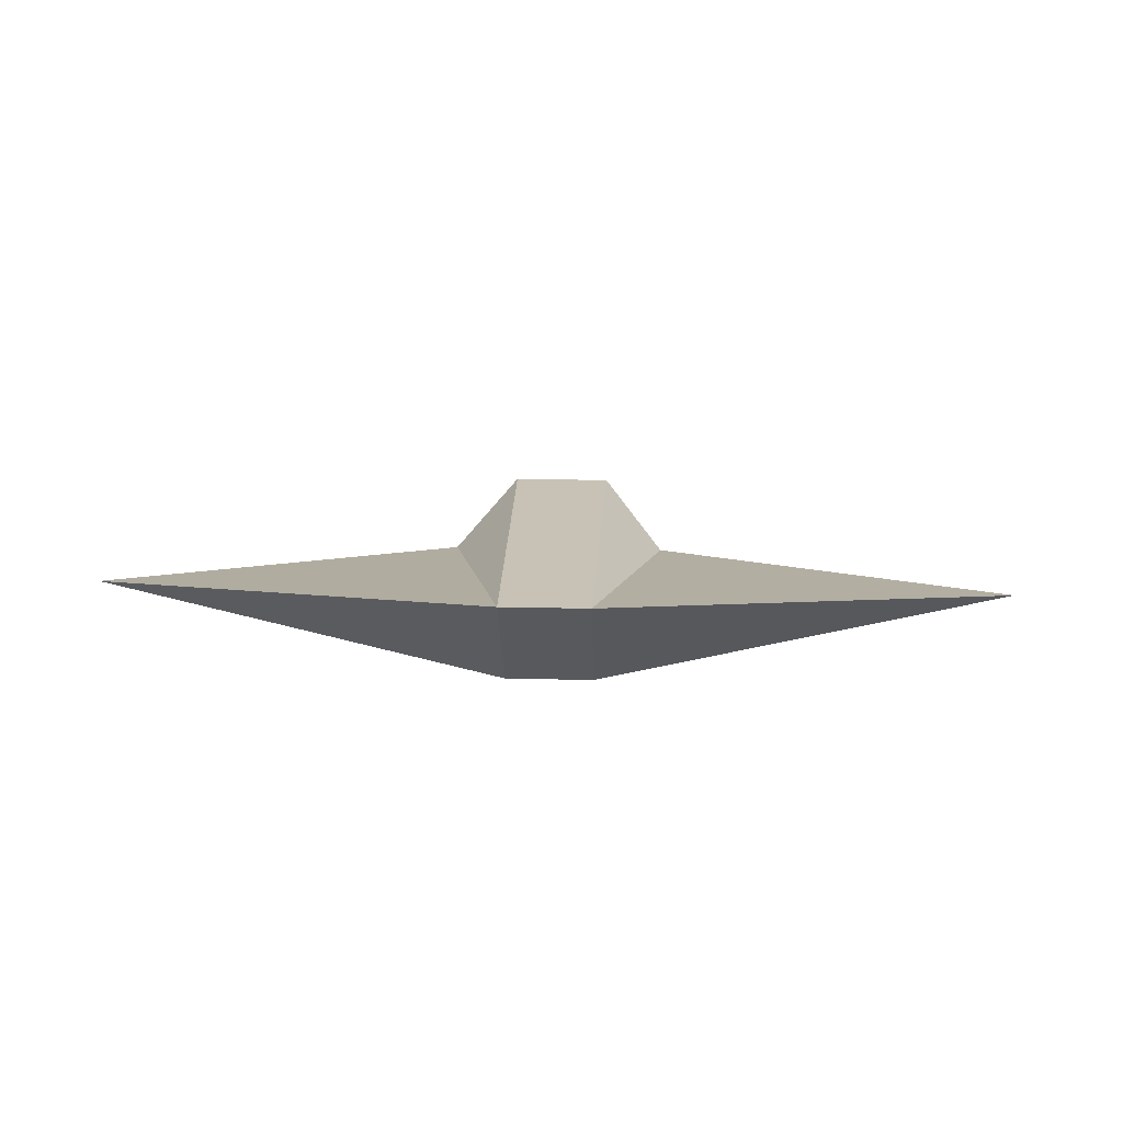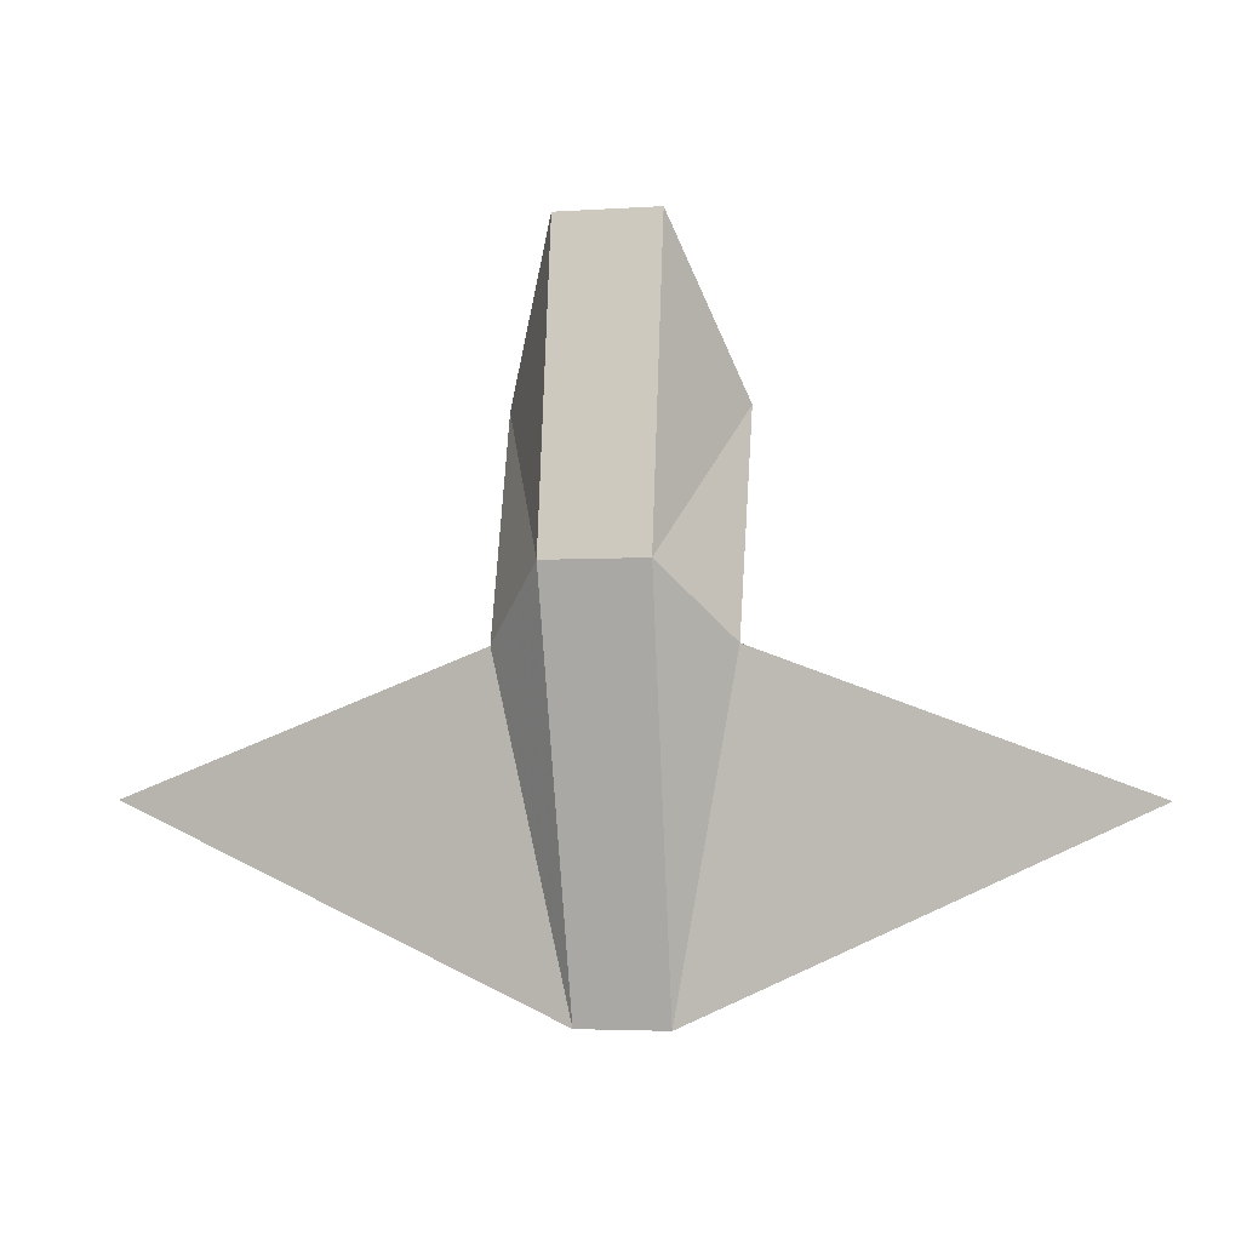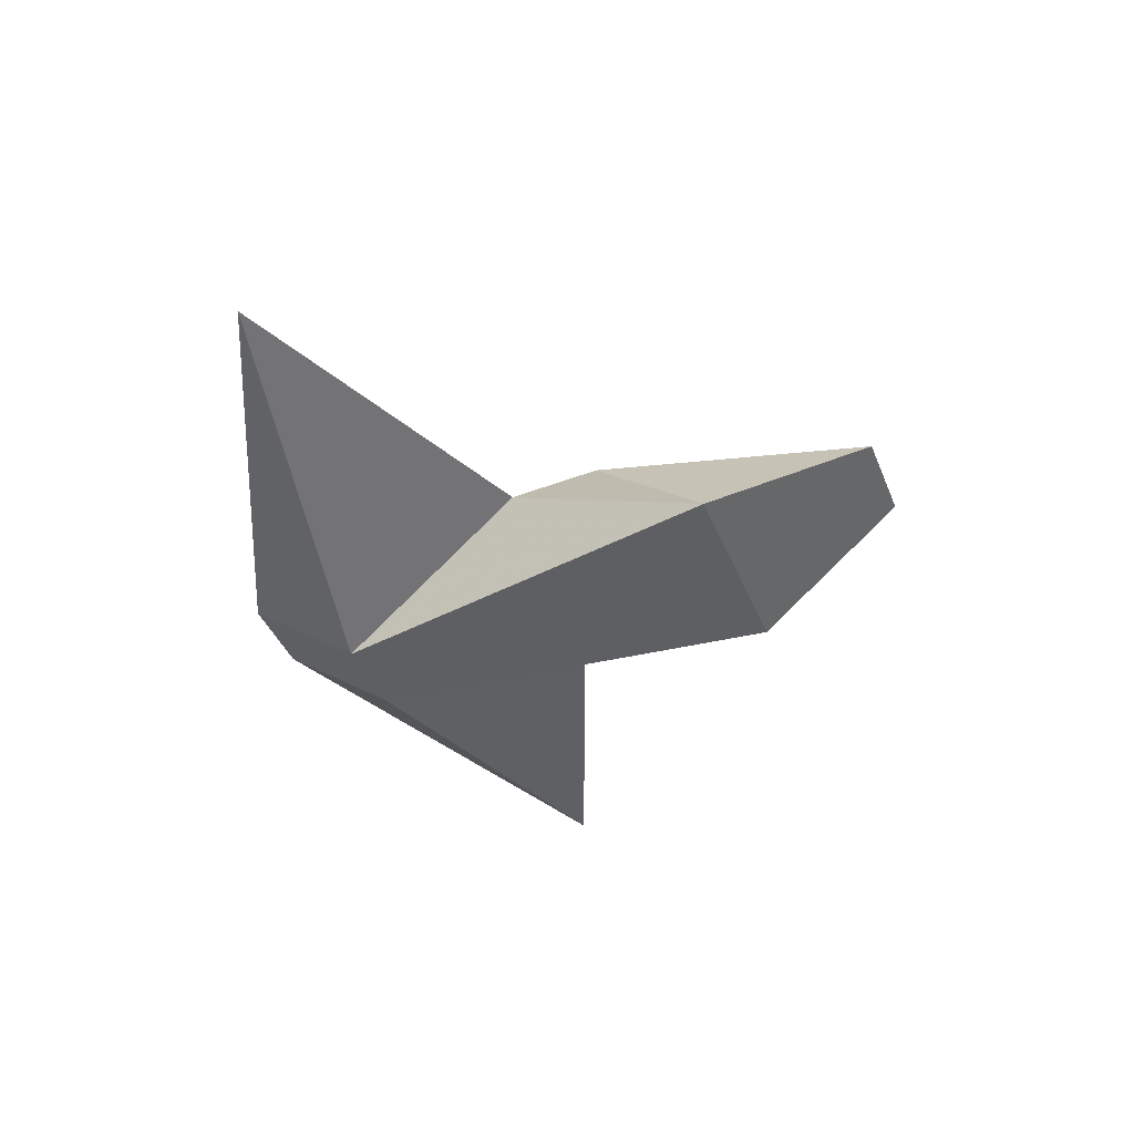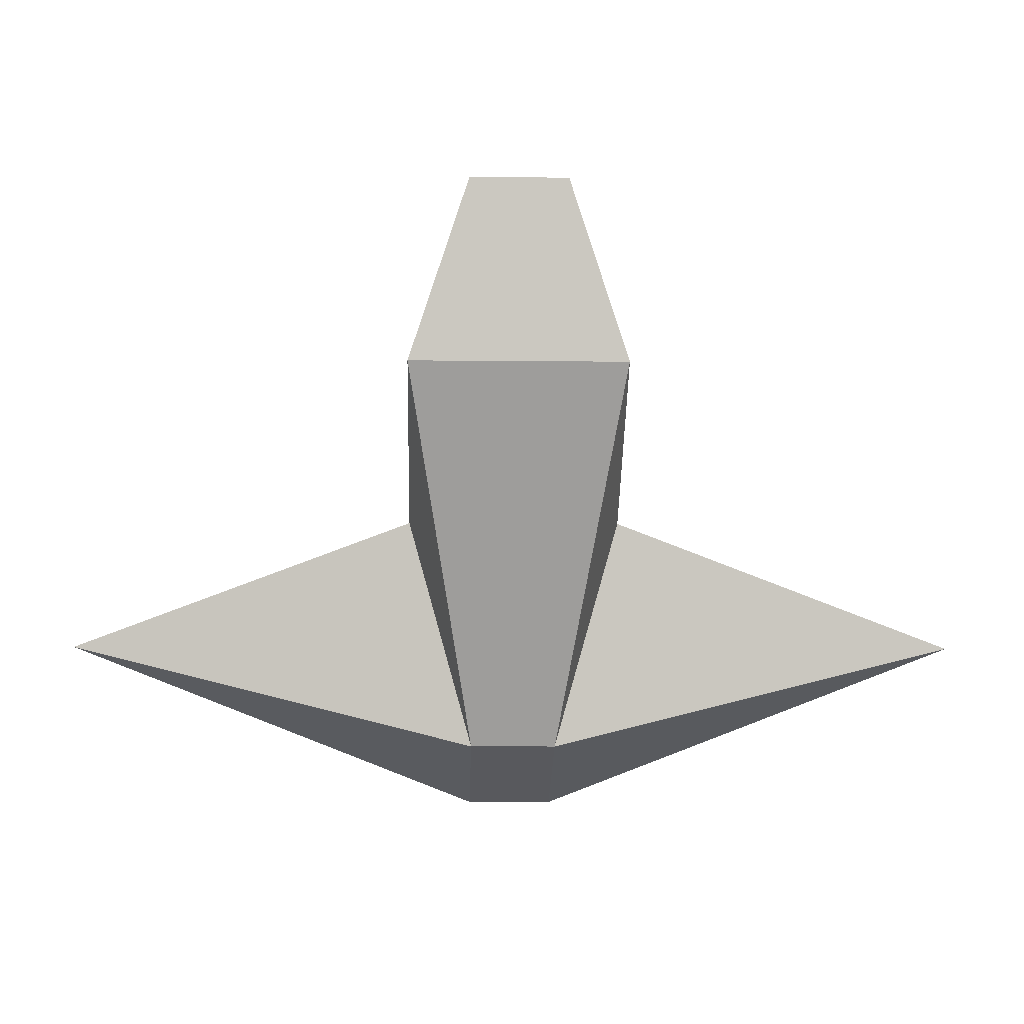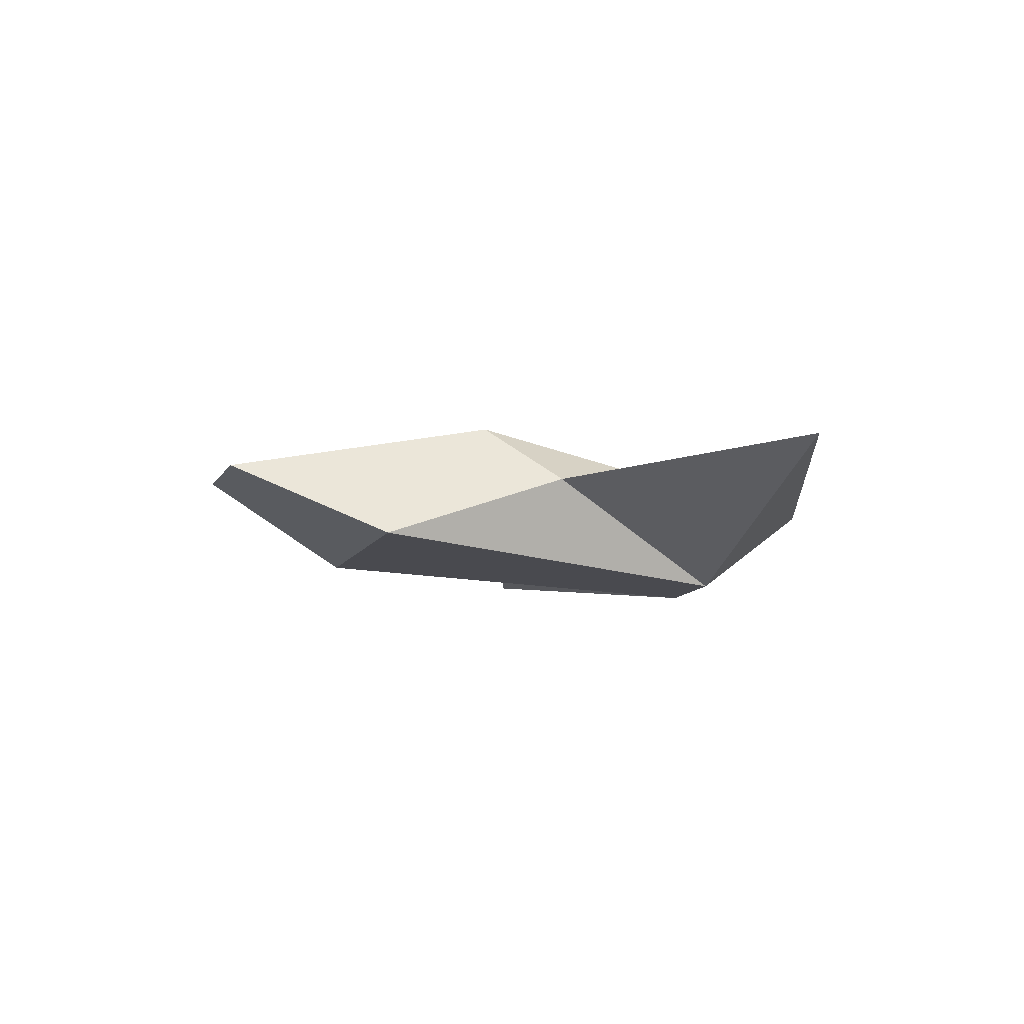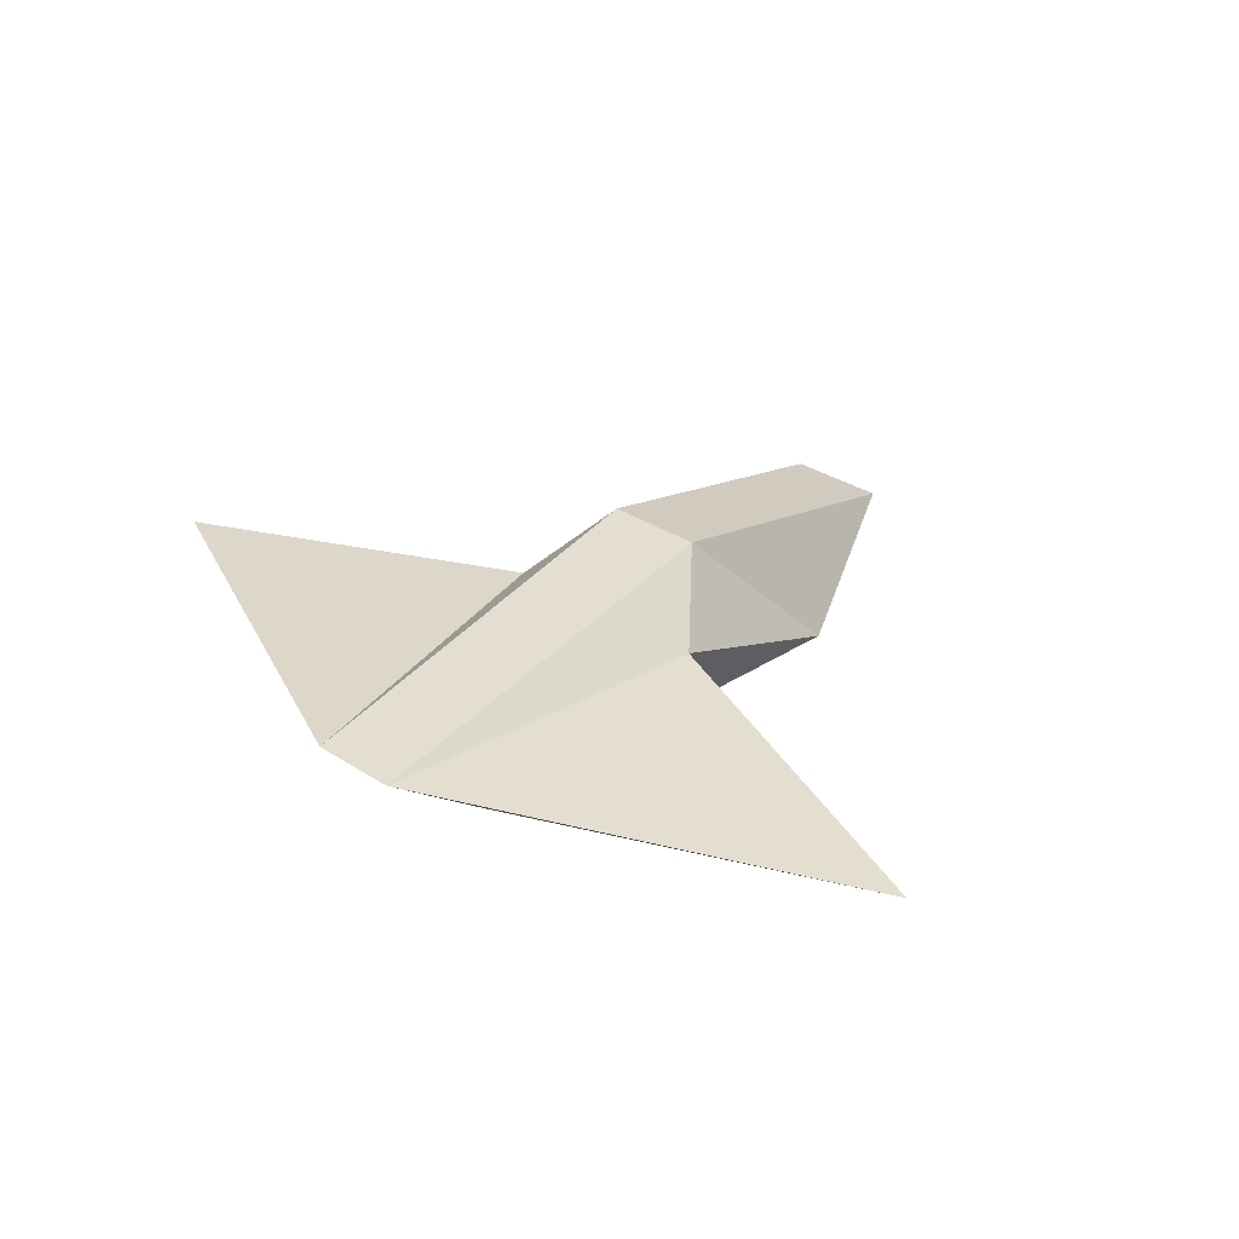
<metadata>
{"format":"obj","ext":"obj","renderer":"f3d","projection":"perspective","resolution":1024,"background":"white","views":[{"elev":8.1,"azim":-176.9,"up":"+Y"},{"elev":0.4,"azim":-166.5,"up":"+Z"},{"elev":-41.1,"azim":-68.3,"up":"+Y"},{"elev":22.9,"azim":-0.9,"up":"+Z"},{"elev":-11.9,"azim":70.8,"up":"+Y"},{"elev":31.7,"azim":-137.0,"up":"+Y"}]}
</metadata>
<code>
g cockpit
v 10 32.99 72.23
v -7.993 32.81 72.51
v 9.04 45.27 17.52
v -8.957 45.09 17.8
f 3 2 1
f 3 4 2
g cockpit cyan
v 7.549 14.46 -34.15
v 19.96 33.08 4.176
v 7.046 31.11 -56.13
v 84.61 29.66 -21.49
v -8.448 14.3 -33.9
v -85.36 27.98 -18.87
v -8.951 30.95 -55.89
v -20.04 32.68 4.792
f 6 5 8
f 8 7 6
f 10 9 12
f 12 11 10
g cockpit silver
v -8.951 30.95 -55.89
v -20.04 32.68 4.792
v 7.549 14.46 -34.15
v -8.448 14.3 -33.9
v -19.32 18.63 42.57
v -8.957 45.09 17.8
v -7.993 32.81 72.51
v 20.68 19.02 41.95
v 10 32.99 72.23
v 9.04 45.27 17.52
v 19.96 33.08 4.176
v 7.046 31.11 -56.13
f 14 18 13
f 20 16 15
f 20 17 16
f 17 19 18
f 22 21 20
f 24 22 23
g cockpit metal
v -85.36 27.98 -18.87
v -8.448 14.3 -33.9
v 7.549 14.46 -34.15
v 84.61 29.66 -21.49
v 7.046 31.11 -56.13
v 20.68 19.02 41.95
v -19.32 18.63 42.57
v 10 32.99 72.23
v -7.993 32.81 72.51
v 9.04 45.27 17.52
v -8.957 45.09 17.8
v -8.951 30.95 -55.89
f 26 25 36
f 29 28 27
f 33 31 30
f 33 30 32
f 36 35 34
f 36 34 29
g cockpit light
v -8.951 30.95 -55.89
v -8.448 14.3 -33.9
v 7.046 31.11 -56.13
v 7.549 14.46 -34.15
f 39 38 37
f 39 40 38
g cockpit orange
v 9.04 45.27 17.52
v 20.68 19.02 41.95
v -8.957 45.09 17.8
v -20.04 32.68 4.792
v -19.32 18.63 42.57
v -8.448 14.3 -33.9
v 7.549 14.46 -34.15
v 19.96 33.08 4.176
f 42 48 41
f 43 44 45
f 46 45 44
f 48 42 47

</code>
